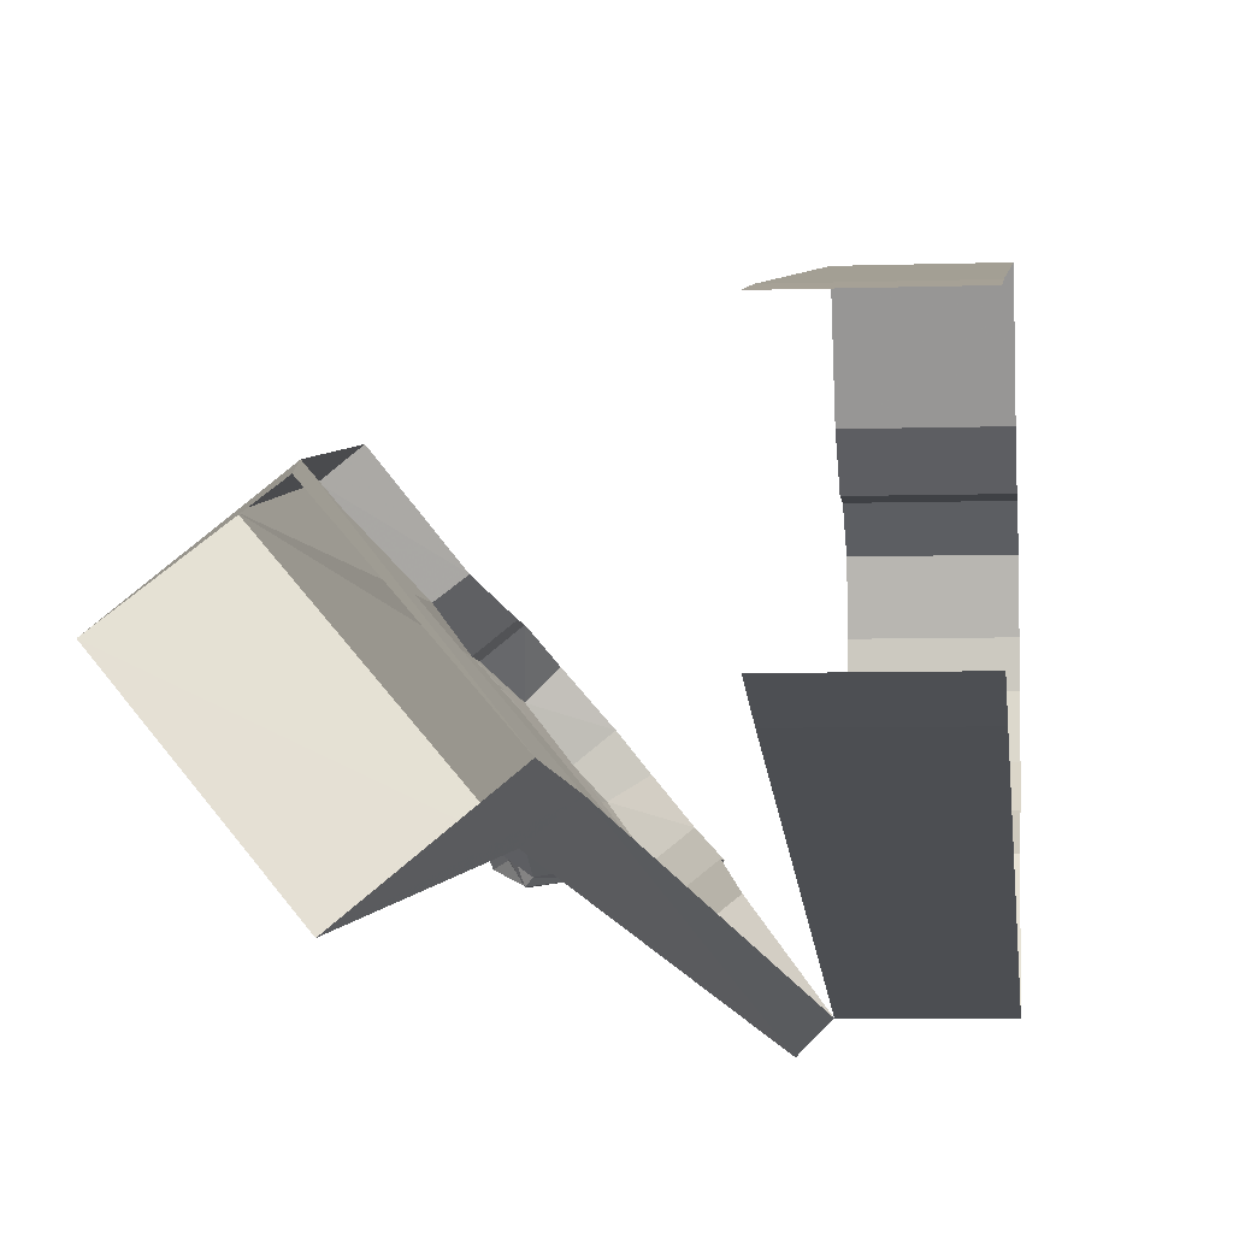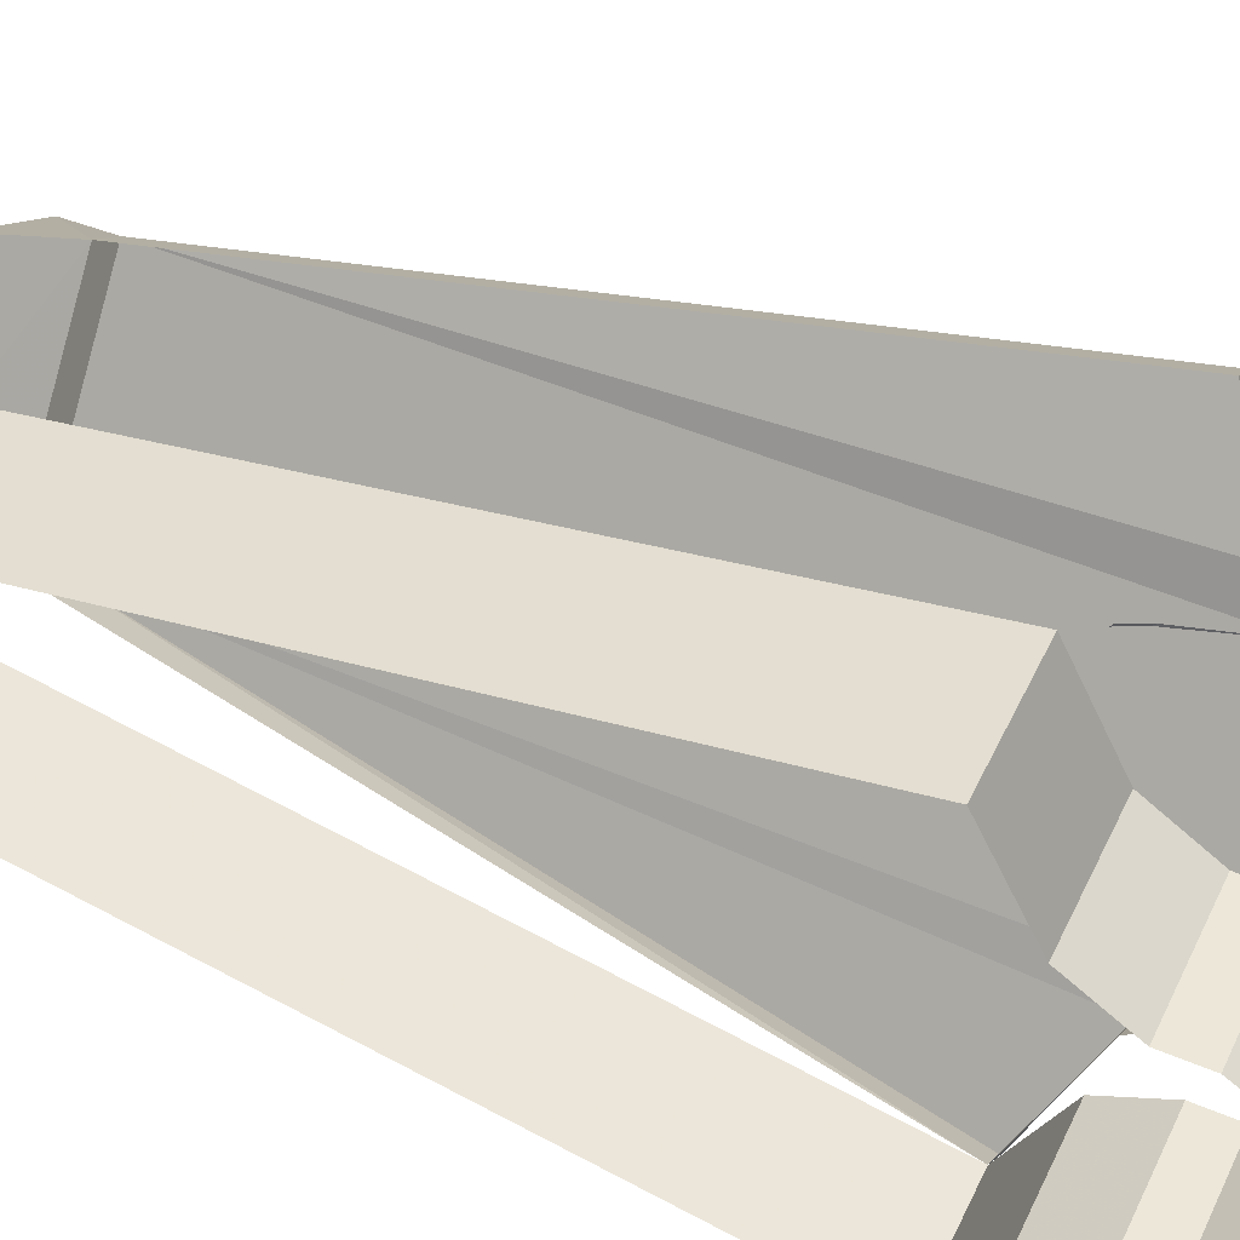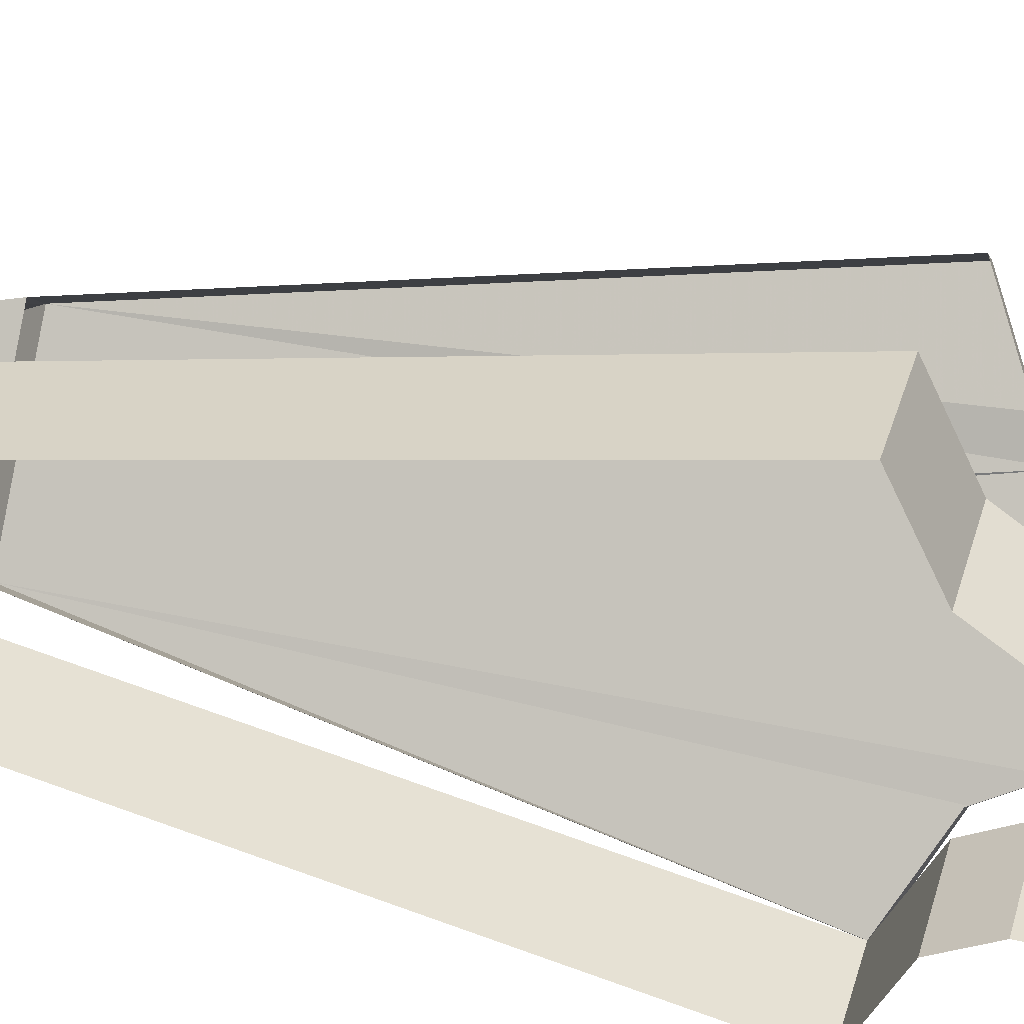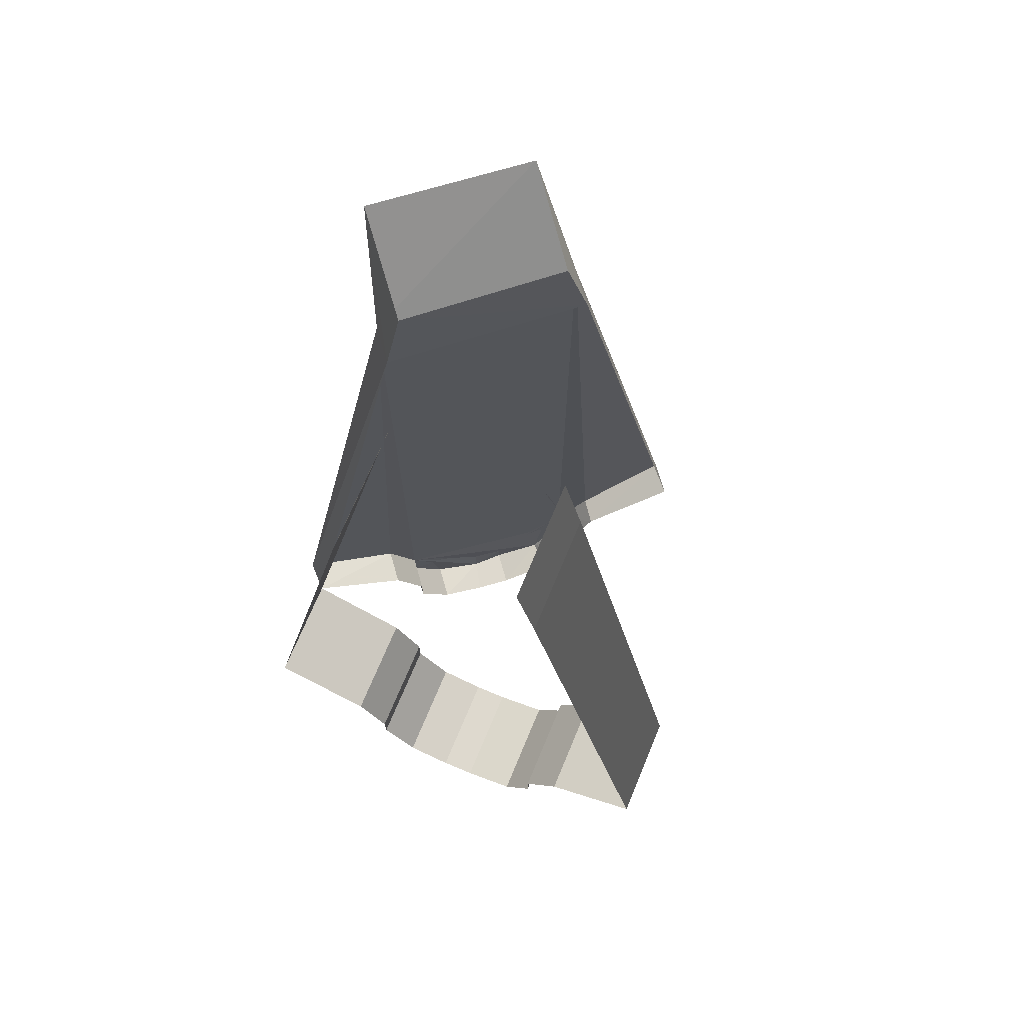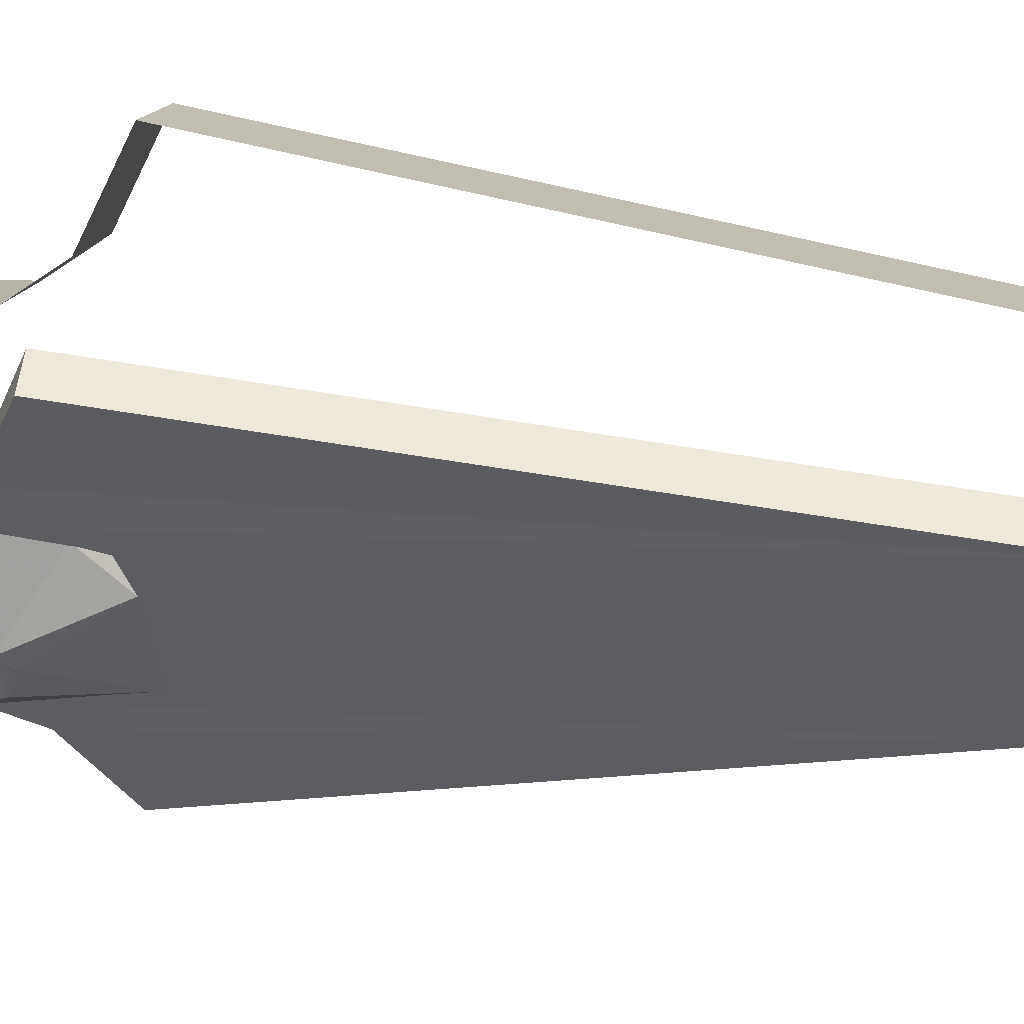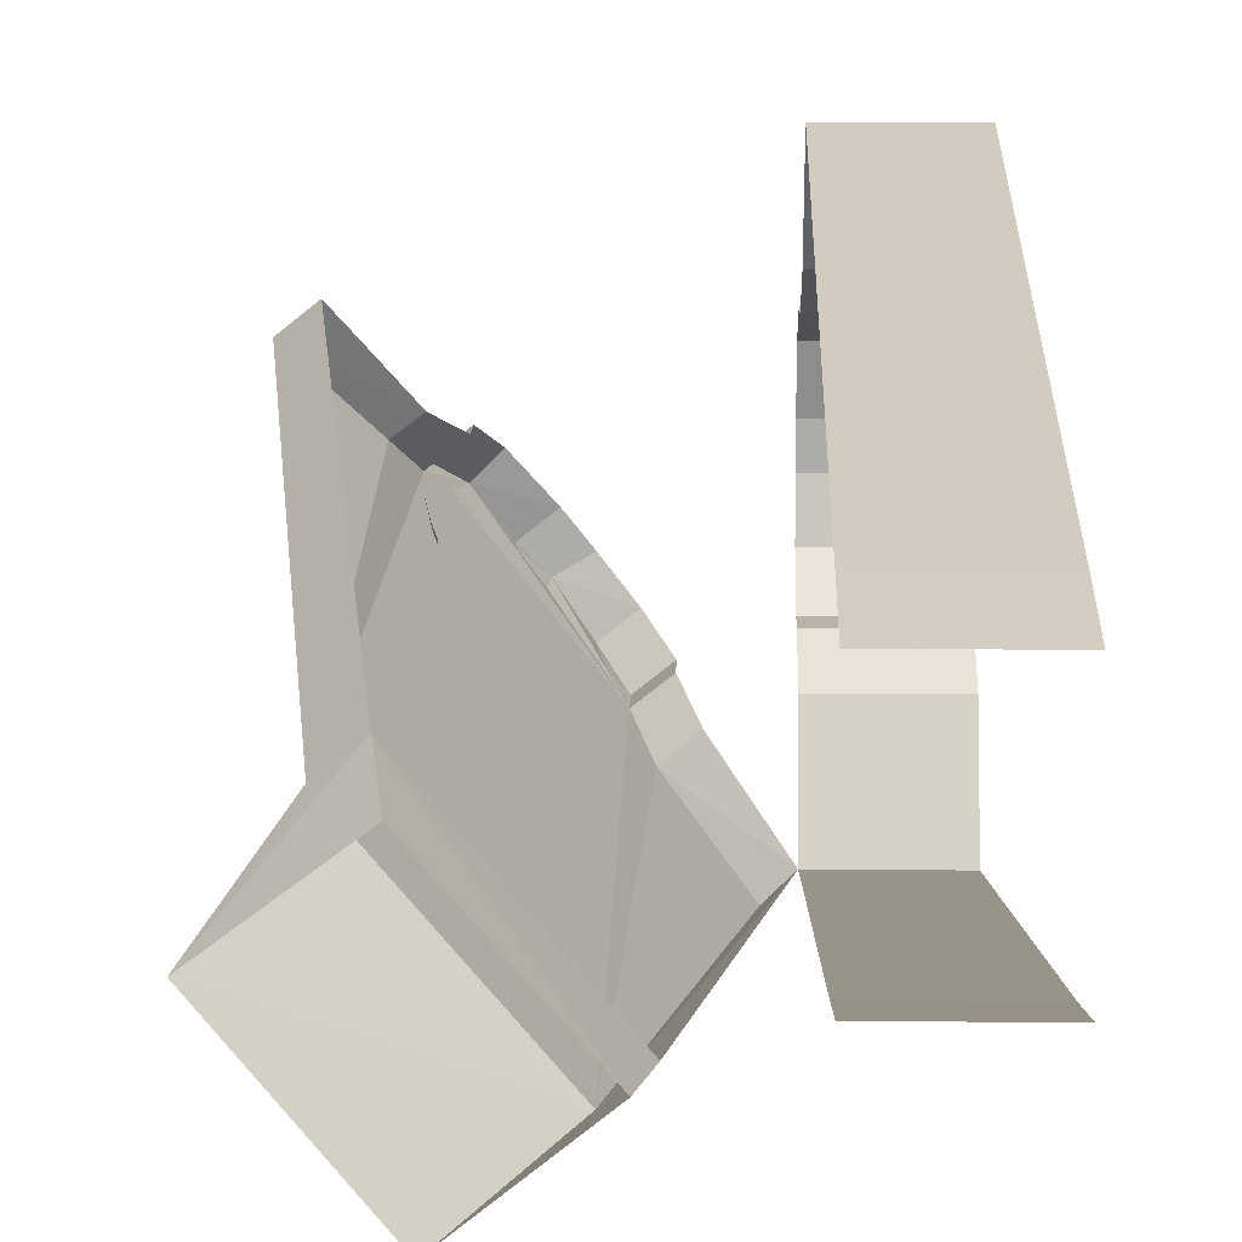
<metadata>
{"format":"obj","ext":"obj","renderer":"f3d","projection":"perspective","resolution":1024,"background":"white","views":[{"elev":-5.6,"azim":-173.9,"up":"+Z"},{"elev":50.1,"azim":-65.0,"up":"+Z"},{"elev":36.2,"azim":-73.8,"up":"+Z"},{"elev":71.4,"azim":-67.3,"up":"+Y"},{"elev":12.9,"azim":97.4,"up":"+Z"},{"elev":12.8,"azim":-178.7,"up":"+Z"}]}
</metadata>
<code>
v -0.5312 -0.2188 -0.1484
v -0.5312 -0.1094 -0.125
v -0.3828 -0.1094 -0.125
v -0.3828 -0.2188 -0.1484
v -0.5312 -1.086 -0.3203
v -0.3828 -1.086 -0.3203
v -0.3828 -1.266 -0.1484
v -0.3828 -1.328 -0.1016
v -0.5312 -1.328 -0.1016
v -0.5312 -1.266 -0.1484
v -0.3828 -1.219 -0.1484
v -0.5312 -1.219 -0.1484
v -0.3828 -1.344 -0.03906
v -0.5312 -1.344 -0.03906
v -0.3828 -1.344 0.007812
v -0.5312 -1.344 0.007812
v -0.3828 -1.328 0.07812
v -0.5312 -1.328 0.07812
v -0.3828 -1.266 0.1172
v -0.5312 -1.266 0.1172
v -0.3828 -1.219 0.1172
v -0.5312 -1.219 0.1172
v -0.3828 -1.148 0.1641
v -0.5312 -1.148 0.1641
v -0.3828 -1.086 0.2891
v -0.5312 -1.086 0.2891
v -0.3828 -0.2188 0.1172
v -0.5312 -0.2188 0.1172
v -0.3828 -0.1094 0.09375
v -0.5312 -0.1094 0.09375
v -0.3828 -1.148 -0.1875
v -0.5312 -1.148 -0.1875
v -0.07812 -1.203 -0.1562
v -0.0625 -1.211 -0.1328
v -0.07812 -1.219 -0.1562
v -0.07812 -1.211 -0.1641
v -0.07031 -1.203 -0.1328
v -0.07812 -1.25 -0.09375
v -0.0625 -1.227 -0.1328
v -0.07812 -1.227 -0.1562
v -0.07812 -1.227 -0.1719
v -0.07031 -1.211 -0.1797
v -0.07031 -1.195 -0.1797
v -0.07812 -1.188 -0.1641
v -0.08594 -1.148 -0.1328
v -0.07812 -1.219 -0.1016
v -0.07812 -1.203 -0.09375
v -0.07031 -1.18 -0.01562
v -0.07031 -1.266 -0.01562
v -0.09375 -1.281 -0.1172
v -0.0625 -1.242 -0.1641
v -0.08594 -1.266 -0.1641
v -0.08594 -1.242 -0.1953
v -0.1016 -1.227 -0.1875
v -0.09375 -1.211 -0.1719
v -0.09375 -1.188 -0.1797
v -0.125 -1.148 -0.1797
v -0.1094 -1.133 -0.1562
v -0.1016 -1.133 -0.1484
v -0.09375 -1.023 -0.07812
v -0.08594 -1.078 -0.03125
v -0.1016 -1.219 -0.1875
v -0.1172 -1.211 -0.2109
v -0.1094 -1.203 -0.1875
v -0.125 -1.203 -0.2031
v -0.1641 -1.219 -0.1953
v -0.1641 -1.203 -0.2031
v -0.2422 -1.18 -0.2188
v -0.2266 -1.078 -0.2031
v -0.1875 -1.023 -0.1875
v -0.1172 -1.289 -0.1484
v -0.1406 -1.281 -0.1719
v -0.1172 -1.227 -0.2109
v -0.1094 -1.289 -0.1328
v -0.1406 -1.344 -0.1016
v -0.1719 -1.344 -0.1328
v -0.2109 -1.328 -0.1875
v -0.2422 -1.266 -0.2188
v -0.1641 -1.25 -0.2031
v -0.1016 -1.328 -0.04688
v -0.1328 -1.328 -0.01562
v -0.1797 -1.344 -0.07031
v -0.07031 -1.219 -0.01562
v -0.2422 -1.219 -0.2188
v -0.2109 -1.344 -0.1094
v -0.1094 -1.266 0.01562
v -0.1094 -1.219 0.01562
v -0.04688 -1.148 0.02344
v -0.07812 -1.148 0.04688
v 0.03906 -1.086 0.1172
v 0 -1.086 0.1484
v -0.07031 -0.2188 -0.01562
v -0.1094 -0.2188 0.01562
v 0 -0.1094 -0.1016
v -0.125 -0.1094 -0.007812
v -0.2656 -0.1094 -0.1719
v -0.2812 -0.2188 -0.1875
v -0.2188 -1.047 -0.1953
v -0.09375 -1.047 -0.03906
v -0.2656 -1.148 -0.25
v -0.2812 -1.219 -0.1875
v -0.3047 -1.148 -0.2188
v -0.3516 -1.086 -0.3516
v -0.2422 -0.2188 -0.2188
v -0.2812 -1.266 -0.1875
v -0.25 -1.328 -0.1562
v -0.1406 -0.1094 -0.2734
f 1 2 3
f 1 3 4
f 1 4 5
f 1 5 6
f 1 6 4
f 1 4 2
f 2 4 3
f 7 8 9
f 7 9 10
f 7 10 11
f 7 11 12
f 7 12 10
f 7 10 8
f 8 10 9
f 8 9 13
f 8 13 14
f 8 14 9
f 9 14 13
f 13 14 15
f 13 15 16
f 13 16 14
f 14 16 15
f 15 16 17
f 15 17 18
f 15 18 16
f 16 18 17
f 17 18 19
f 17 19 20
f 17 20 18
f 18 20 19
f 19 20 21
f 19 21 22
f 19 22 20
f 20 22 21
f 21 22 23
f 21 23 24
f 21 24 22
f 22 24 23
f 23 24 25
f 23 25 26
f 23 26 24
f 24 26 25
f 25 26 27
f 25 27 28
f 25 28 26
f 26 28 27
f 27 28 29
f 27 29 30
f 27 30 28
f 28 30 29
f 11 10 12
f 11 12 31
f 11 31 32
f 11 32 12
f 12 32 31
f 31 32 6
f 31 6 5
f 31 5 32
f 32 5 6
f 6 5 4
f 75 80 81
f 75 81 82
f 75 82 76
f 80 49 86
f 80 86 81
f 49 83 87
f 49 87 86
f 83 88 89
f 83 89 87
f 88 90 91
f 88 91 89
f 90 92 93
f 90 93 91
f 92 94 95
f 92 95 93
f 100 84 101
f 100 101 102
f 100 102 103
f 100 103 104
f 100 104 84
f 84 78 105
f 84 105 101
f 78 77 106
f 78 106 105
f 77 76 85
f 77 85 106
f 6 97 104
f 6 104 103
f 6 103 102
f 88 83 92
f 88 92 90
f 92 104 94
f 94 104 107
f 107 104 97
f 107 97 96
f 76 82 85
f 33 34 35
f 33 35 36
f 38 47 48
f 38 48 49
f 45 59 60
f 45 60 61
f 55 62 63
f 55 63 64
f 57 69 70
f 57 70 58
f 52 71 72
f 74 52 50
f 74 50 75
f 71 76 72
f 72 76 77
f 67 79 68
f 68 79 78
f 50 80 75
f 75 76 83
f 75 83 80
f 93 95 96
f 93 96 97
f 69 98 70
f 60 99 61
f 83 49 80
f 84 83 78
f 76 77 83
f 83 77 78
f 33 36 33
f 33 33 34
f 34 33 37
f 34 37 38
f 34 38 39
f 34 39 40
f 34 40 35
f 35 40 36
f 36 40 41
f 36 41 42
f 36 42 43
f 36 43 44
f 36 44 33
f 33 44 37
f 37 44 45
f 37 45 46
f 37 46 38
f 38 46 47
f 38 50 39
f 39 50 51
f 39 51 40
f 40 51 41
f 41 51 52
f 41 52 53
f 41 53 54
f 41 54 55
f 41 55 42
f 42 55 43
f 43 55 56
f 43 56 44
f 44 56 57
f 44 57 45
f 45 57 58
f 45 58 59
f 45 47 46
f 55 64 64
f 55 64 56
f 56 64 65
f 56 65 57
f 57 65 66
f 57 66 67
f 52 72 53
f 53 72 73
f 53 73 54
f 54 73 63
f 54 63 62
f 54 62 55
f 72 79 73
f 73 79 63
f 63 79 65
f 63 65 64
f 63 64 64
f 51 50 52
f 66 79 67
f 66 65 79
f 38 49 50
f 45 61 48
f 45 48 47
f 57 67 68
f 57 68 69
f 58 70 59
f 59 70 60
f 74 71 52
f 74 75 71
f 71 75 76
f 72 77 78
f 72 78 79
f 50 49 80
f 75 80 84
f 75 84 76
f 75 76 85
f 75 85 82
f 75 82 80
f 80 82 81
f 80 81 49
f 81 86 49
f 49 86 83
f 86 87 83
f 83 87 88
f 87 89 88
f 88 89 90
f 89 91 90
f 90 91 92
f 91 93 92
f 92 93 94
f 93 97 95
f 93 95 94
f 100 84 104
f 100 104 103
f 100 103 6
f 100 6 102
f 100 102 84
f 84 102 101
f 84 101 78
f 101 105 78
f 78 105 77
f 105 106 77
f 77 106 76
f 106 85 76
f 88 90 92
f 88 92 83
f 83 92 84
f 107 96 104
f 104 96 97
f 104 97 103
f 103 97 6
f 80 49 84
f 84 49 83
f 84 78 77
f 84 77 76
f 97 96 95
f 84 92 104
f 83 84 104
f 83 104 92

</code>
